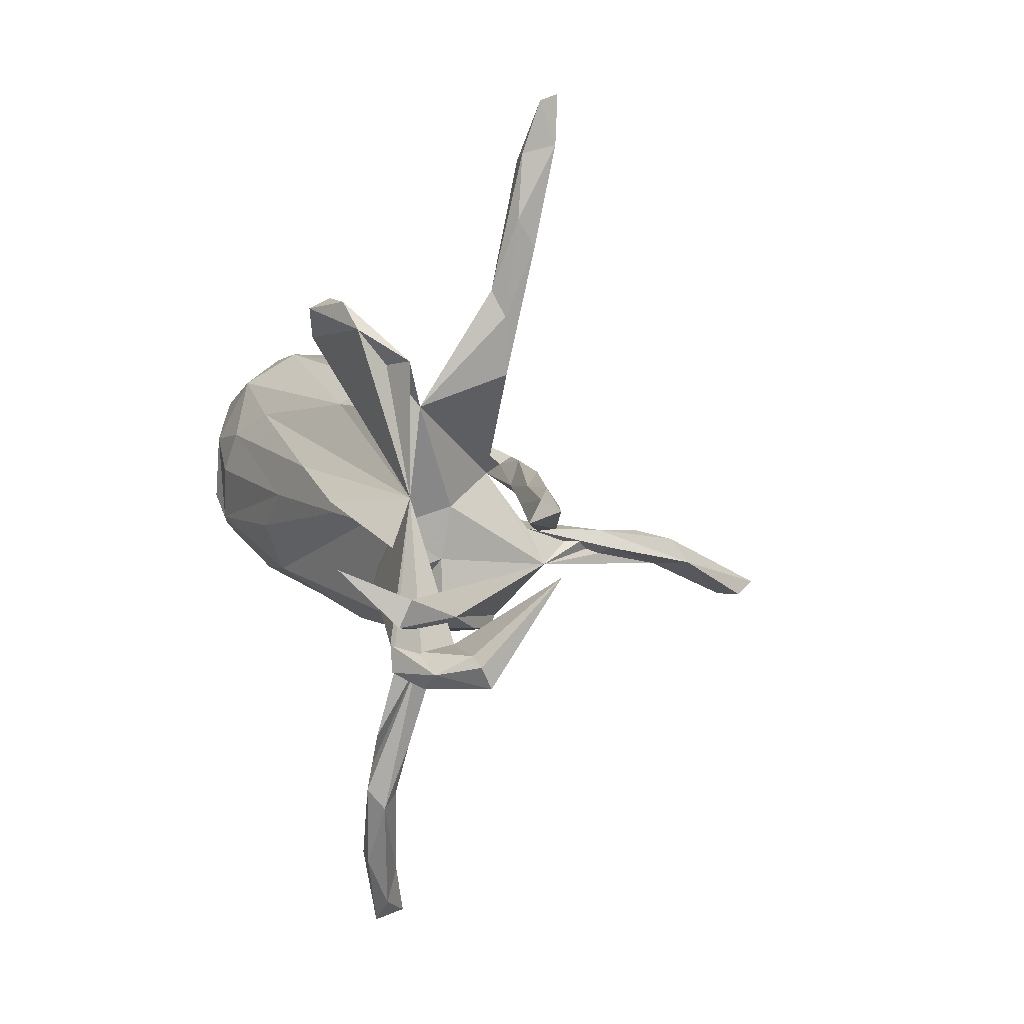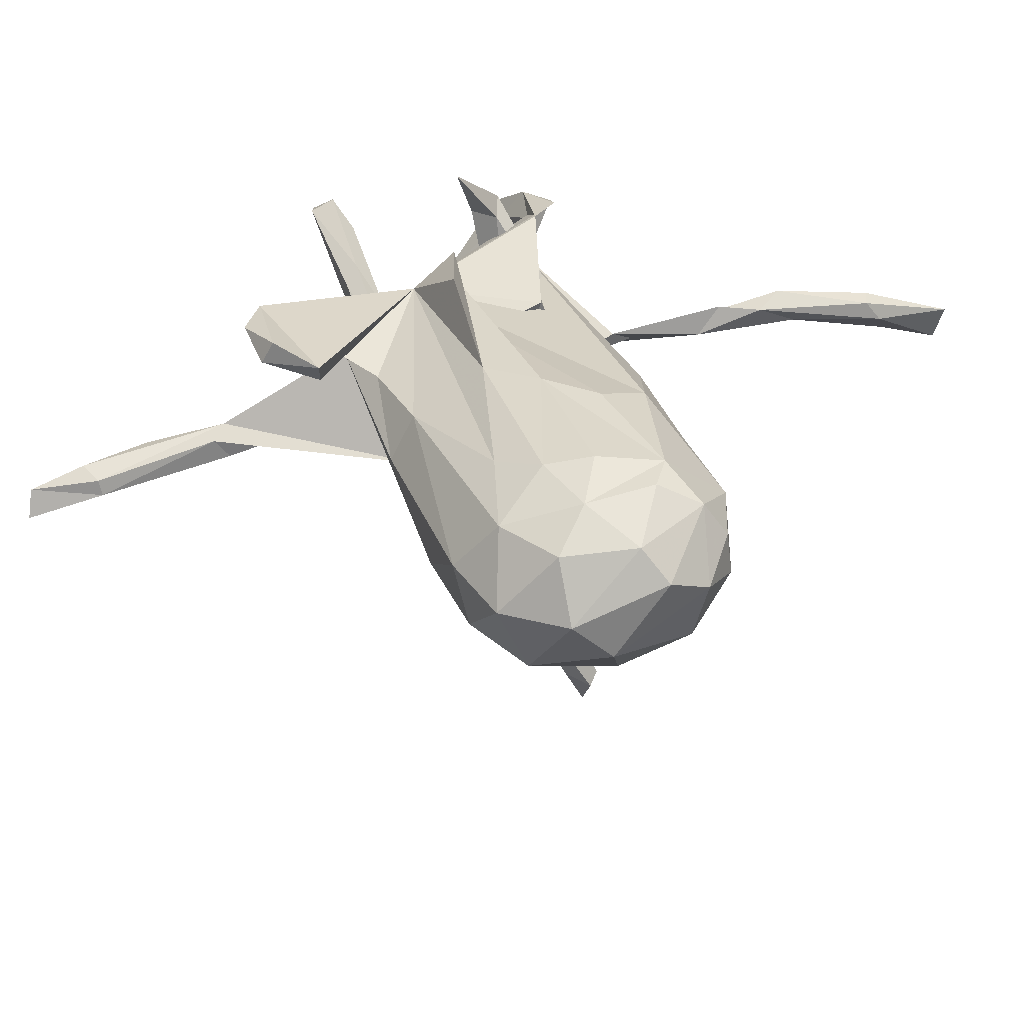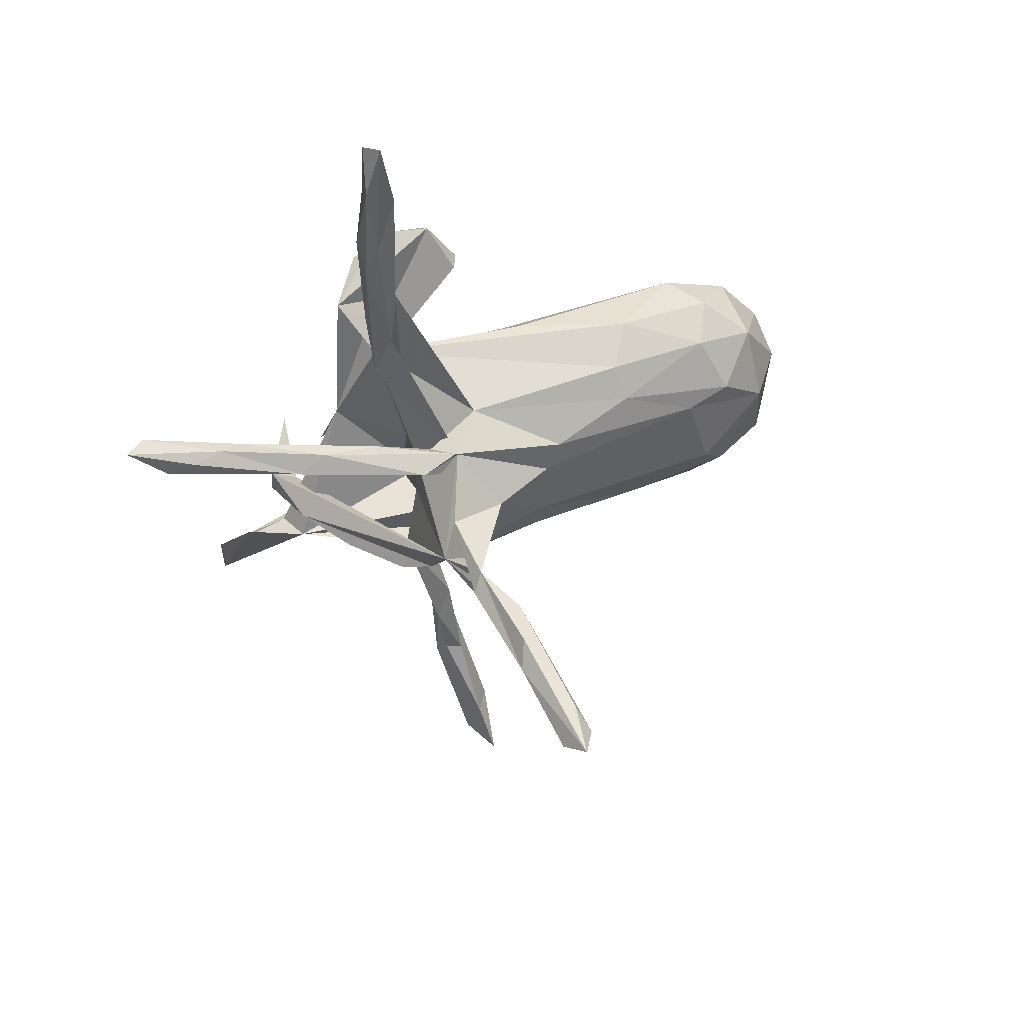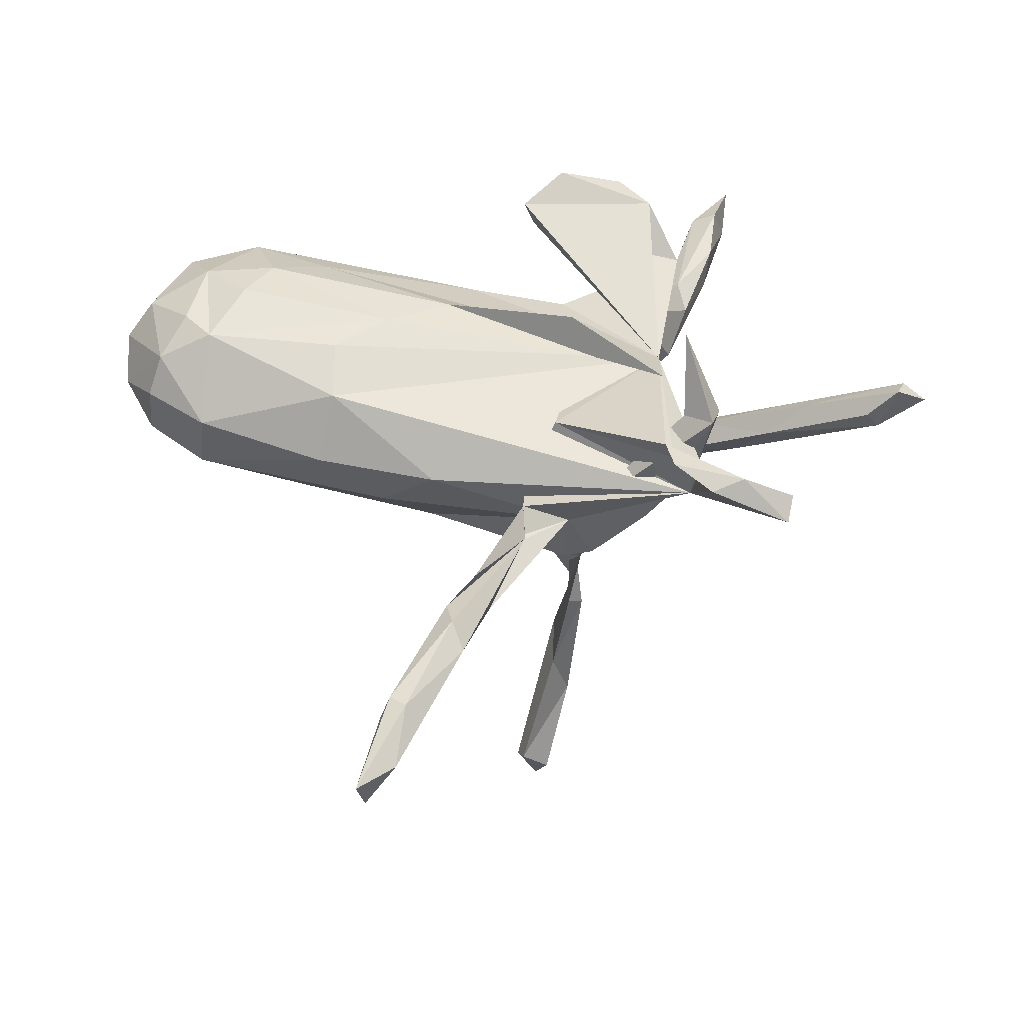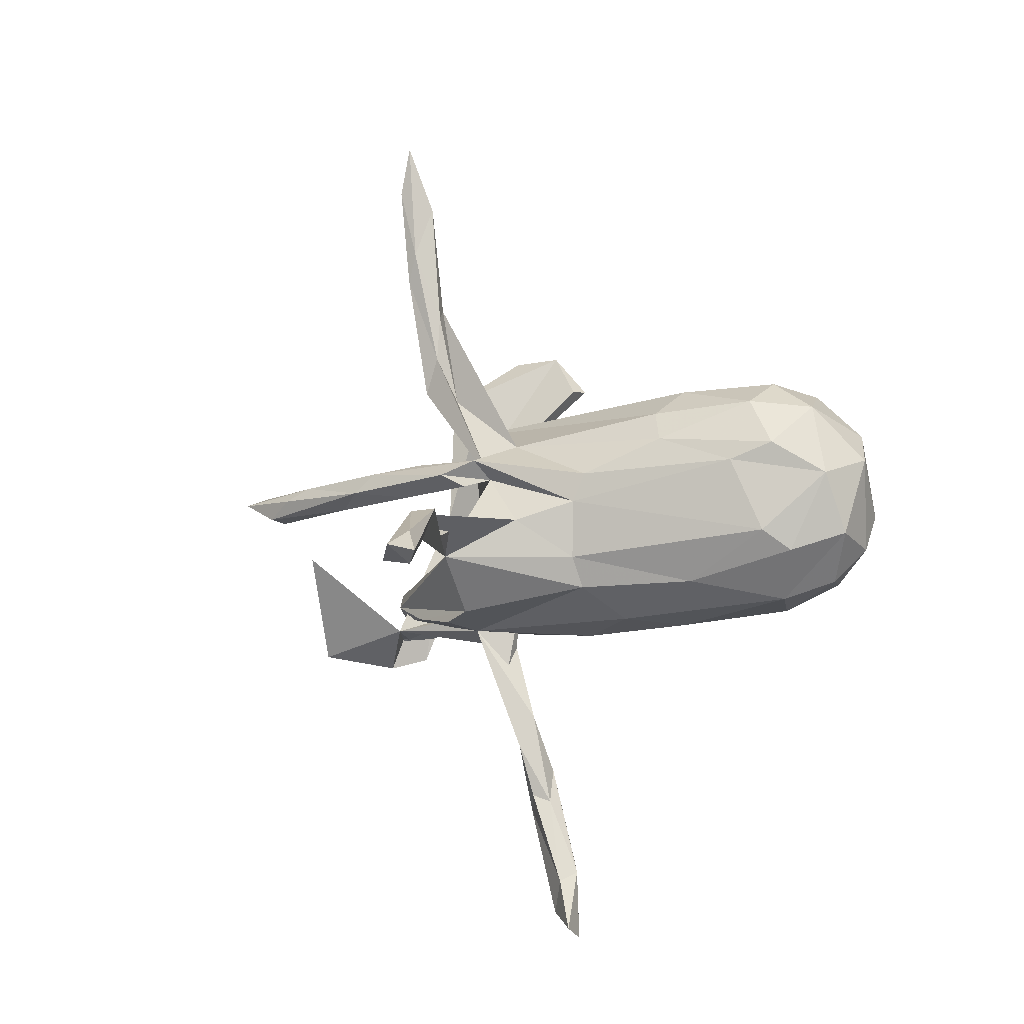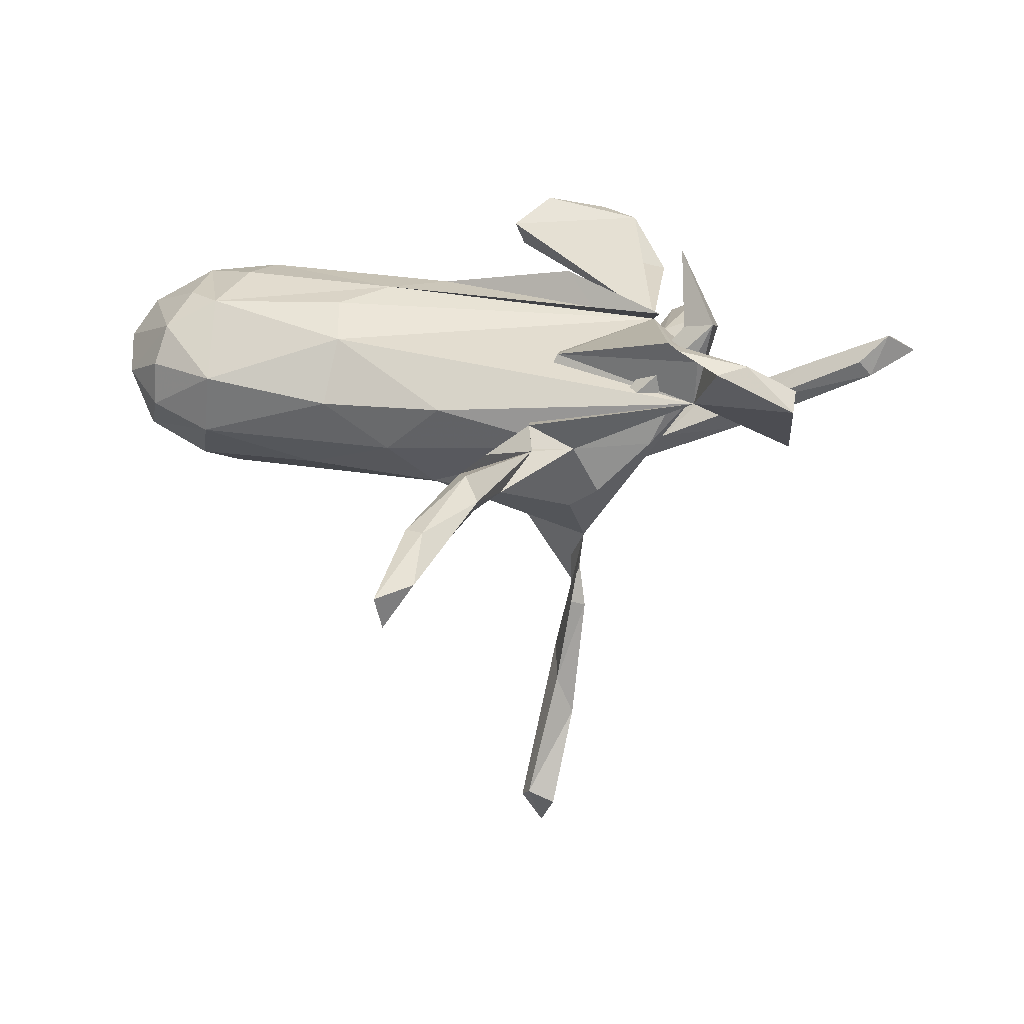
<metadata>
{"format":"obj","ext":"obj","renderer":"f3d","projection":"perspective","resolution":1024,"background":"white","views":[{"elev":10.1,"azim":59.4,"up":"+Y"},{"elev":33.3,"azim":-111.8,"up":"+Z"},{"elev":34.7,"azim":155.8,"up":"+Y"},{"elev":49.7,"azim":12.2,"up":"+Z"},{"elev":-14.2,"azim":-164.9,"up":"+Y"},{"elev":28.1,"azim":9.8,"up":"+Z"}]}
</metadata>
<code>
v 0.7156 0.08352 0.1297
v 0.7641 0.1094 0.09327
v 0.5826 0.1183 0.01177
v 0.639 0.09412 0.02012
v 0.6891 0.06284 0.0571
v 0.6667 0.05811 0.08403
v 0.7223 0.1263 0.1091
v 0.5666 -0.2545 0.1214
v 0.5518 -0.06212 -0.04018
v 0.5664 -0.2107 0.1426
v 0.3887 -0.2072 0.1019
v 0.514 -0.2007 0.132
v 0.4404 0.07572 -0.07762
v 0.5617 0.08846 0.0558
v 0.4337 -0.2747 0.1919
v 0.4888 0.05747 -0.007139
v 0.2826 0.06653 0.1389
v 0.3932 -0.2106 0.1842
v 0.4167 -0.1027 0.2082
v 0.311 0.053 -0.09397
v 0.4827 -0.2366 0.1946
v 0.3871 -0.1541 0.0969
v 0.4124 -0.1555 0.233
v 0.5367 0.1163 0.02574
v 0.3427 -0.04614 0.3256
v 0.3394 -0.2044 0.2143
v 0.3938 0.1149 -0.08181
v 0.3632 -0.2534 0.2229
v 0.1835 -0.1189 -0.226
v 0.3037 -0.02385 0.1894
v 0.2807 0.1206 -0.1072
v 0.3594 -0.132 0.2156
v 0.1773 0.004881 0.1805
v 0.312 -0.2008 0.01411
v 0.179 -0.2349 0.00867
v 0.3014 0.8249 -0.1429
v 0.2226 -0.2294 -0.07417
v 0.301 0.5424 -0.1309
v 0.1701 -0.2167 -0.1152
v 0.2923 0.7238 -0.1081
v 0.2069 0.07433 -0.1834
v 0.2843 0.4075 -0.07467
v 0.3089 0.7394 -0.1728
v 0.3034 0.598 -0.09256
v 0.2593 0.4586 -0.05751
v 0.2715 0.2917 -0.0846
v 0.3678 0.08819 -0.03761
v 0.2813 0.6013 -0.1504
v 0.2707 0.3309 0.1312
v 0.2843 0.8373 -0.1927
v 0.2039 0.3903 0.208
v 0.2335 0.4576 -0.1145
v 0.1705 0.09685 -0.1283
v 0.07719 0.2121 0.08942
v 0.2422 0.366 -0.1053
v 0.2375 0.4854 -0.07798
v 0.2114 0.2323 0.07693
v 0.2503 0.7082 -0.1209
v 0.2427 0.703 -0.1489
v 0.2059 0.2728 -0.06655
v 0.1713 -0.1549 -0.5966
v 0.1848 -0.09994 -0.389
v 0.1252 0.04364 0.2329
v 0.1507 -0.04716 -0.2052
v 0.1628 -0.06353 -0.371
v 0.1597 -0.1146 -0.3765
v 0.1497 -0.2454 -0.748
v 0.1241 -0.2273 -0.8021
v 0.1351 0.1035 -0.1767
v 0.1533 -0.1038 -0.5643
v 0.1273 -0.08095 -0.4883
v 0.1624 0.01782 -0.01783
v 0.1326 -0.132 0.1447
v 0.118 -0.32 0.04107
v 0.1036 -0.2673 0.06489
v 0.1324 -0.0177 0.1096
v 0.1109 0.06948 -0.131
v 0.09182 -0.4891 0.0447
v 0.141 -0.1543 -0.5252
v 0.1617 0.05113 -0.1606
v 0.08725 -0.2289 -0.7469
v 0.1081 -0.1813 -0.7148
v 0.1031 -0.2497 -0.7256
v 0.1552 -0.08987 0.000789
v 0.06581 -0.5961 0.06309
v 0.03705 -0.03934 -0.193
v 0.06309 -0.4682 0.1033
v 0.08819 -0.1757 0.03516
v 0.0611 -0.426 0.05253
v 0.077 -0.6224 0.09422
v 0.139 0.4389 0.2068
v 0.05922 0.1482 -0.1016
v 0.01649 -0.8494 0.05889
v -0.002226 -0.7863 0.02746
v 0.02958 -0.5388 0.09891
v 0.02838 -0.6099 0.06407
v 0.05 -0.5842 0.1205
v -0.02679 0.3545 0.194
v 0.01147 -0.7547 0.1012
v -0.03078 -0.7647 0.06407
v -0.02671 -0.8893 -0.000488
v -0.01861 -0.7409 0.09686
v -0.007863 0.3468 0.158
v -0.03609 -0.9044 0.0589
v -0.07478 -0.1159 -0.1416
v 0.03125 0.4185 0.2275
v -0.08251 0.000718 -0.1651
v 0.04072 0.438 0.1874
v -0.06506 -0.2467 0.07077
v -0.109 0.05881 -0.1701
v -0.09368 0.2047 0.09993
v -0.0977 0.2504 0.02225
v -0.2033 0.006339 0.1933
v -0.1097 0.07872 0.1804
v -0.08818 -0.176 -0.1076
v -0.2579 0.192 -0.1294
v -0.2825 -0.07226 0.1892
v -0.3608 0.1561 0.1499
v -0.2637 -0.1657 0.1588
v -0.1621 -0.2315 -0.02028
v -0.2712 0.1275 -0.16
v -0.2769 -0.2356 0.06096
v -0.308 0.2547 -0.06627
v -0.3202 -0.1722 -0.09004
v -0.446 0.103 0.1807
v -0.4613 0.2703 0.03084
v -0.4631 0.2039 -0.1318
v -0.4759 0.02279 0.1965
v -0.4987 -0.2119 0.08219
v -0.5121 -0.08908 0.1829
v -0.5128 0.1008 -0.1678
v -0.5055 0.2586 -0.06291
v -0.4242 0.06808 -0.1696
v -0.5096 -0.2078 -0.02413
v -0.5677 -0.04883 0.1786
v -0.4847 -0.0825 -0.1455
v -0.566 0.0787 0.1703
v -0.5092 0.2068 0.1234
v -0.6126 -0.1611 0.08035
v -0.5897 0.2427 0.01119
v -0.5981 -0.1219 0.1402
v -0.5392 -0.1227 -0.1136
v -0.6198 0.03601 -0.1326
v -0.6144 -0.1706 0.003733
v -0.6591 0.01847 0.1268
v -0.6212 0.147 0.1172
v -0.6821 0.1483 0.01583
v -0.5933 0.1874 -0.1089
v -0.6939 0.07736 -0.05142
v -0.6502 -0.08474 -0.07776
v -0.6801 -0.09864 0.03267
v -0.6984 -0.01855 0.07035
f 125 114 118
f 17 118 114
f 138 125 118
f 113 114 125
f 130 113 128
f 125 128 113
f 137 130 128
f 117 113 130
f 91 51 49
f 57 49 51
f 108 91 49
f 106 51 91
f 108 103 98
f 17 98 103
f 114 33 63
f 30 63 33
f 17 114 63
f 113 33 114
f 106 108 98
f 17 33 113
f 117 17 113
f 137 128 125
f 138 137 125
f 135 130 137
f 19 25 23
f 32 23 25
f 17 57 51
f 98 17 51
f 106 98 51
f 108 106 91
f 92 53 69
f 31 69 53
f 77 53 92
f 88 74 35
f 78 35 74
f 29 72 84
f 76 84 72
f 35 29 84
f 77 72 29
f 80 20 77
f 47 77 20
f 41 20 80
f 47 31 53
f 27 69 31
f 60 55 77
f 46 77 55
f 92 60 77
f 52 55 60
f 57 77 46
f 38 46 55
f 59 50 48
f 43 48 50
f 52 59 48
f 36 50 59
f 34 35 37
f 39 37 35
f 32 29 35
f 37 39 34
f 22 34 39
f 23 35 34
f 77 47 53
f 16 47 20
f 42 57 46
f 24 31 47
f 41 69 27
f 24 27 31
f 13 41 27
f 77 69 41
f 42 46 38
f 48 38 55
f 52 48 55
f 43 38 48
f 36 43 50
f 57 17 76
f 73 76 17
f 105 86 29
f 65 29 86
f 77 64 86
f 65 86 64
f 29 64 77
f 41 80 77
f 107 69 77
f 110 92 69
f 22 39 29
f 115 29 39
f 13 20 41
f 71 29 65
f 62 65 64
f 66 64 29
f 16 20 13
f 56 59 52
f 87 74 75
f 88 75 74
f 74 90 78
f 85 78 90
f 97 90 74
f 44 42 38
f 45 57 42
f 44 45 42
f 92 57 45
f 36 58 40
f 45 40 58
f 43 36 40
f 59 58 36
f 56 58 59
f 44 40 45
f 56 45 58
f 60 56 52
f 92 45 56
f 92 56 60
f 17 108 49
f 76 72 57
f 77 57 72
f 73 84 76
f 11 75 88
f 14 24 47
f 3 13 27
f 3 27 24
f 5 16 13
f 4 13 3
f 8 11 9
f 12 9 11
f 150 143 142
f 136 142 143
f 134 150 142
f 149 143 150
f 124 142 136
f 133 136 143
f 107 136 133
f 131 133 143
f 121 133 131
f 148 131 143
f 134 142 124
f 120 134 124
f 105 124 136
f 131 127 121
f 116 121 127
f 148 127 131
f 123 116 127
f 92 121 116
f 110 133 121
f 112 54 57
f 49 57 54
f 88 73 11
f 18 11 73
f 17 49 54
f 111 17 54
f 73 17 26
f 28 26 17
f 18 73 26
f 15 28 17
f 11 15 17
f 21 28 15
f 12 11 18
f 21 18 26
f 35 23 32
f 28 21 26
f 12 18 21
f 29 32 19
f 25 19 32
f 22 29 19
f 17 30 33
f 63 30 17
f 103 108 17
f 126 111 112
f 54 112 111
f 123 126 112
f 138 111 126
f 117 119 17
f 11 17 119
f 130 119 117
f 111 118 17
f 138 118 111
f 109 11 119
f 35 11 109
f 122 109 119
f 115 124 105
f 107 105 136
f 86 105 107
f 110 107 133
f 69 107 110
f 29 115 105
f 120 124 115
f 92 110 121
f 77 86 107
f 100 101 104
f 93 104 101
f 102 100 104
f 94 101 100
f 96 94 100
f 93 101 94
f 115 39 35
f 120 115 35
f 99 104 93
f 90 93 94
f 79 29 71
f 79 66 29
f 62 64 66
f 140 138 126
f 129 119 130
f 141 129 130
f 122 119 129
f 132 140 126
f 146 138 140
f 146 137 138
f 135 141 130
f 139 129 141
f 145 141 135
f 147 146 140
f 145 137 146
f 145 135 137
f 147 145 146
f 152 145 147
f 152 141 145
f 151 141 152
f 22 19 23
f 8 21 15
f 79 62 66
f 61 65 62
f 65 70 71
f 82 71 70
f 61 70 65
f 61 62 79
f 81 79 71
f 83 61 79
f 68 70 61
f 81 71 82
f 68 81 82
f 68 82 70
f 81 83 79
f 68 83 81
f 67 61 83
f 68 67 83
f 68 61 67
f 5 13 4
f 2 4 3
f 10 8 9
f 12 10 9
f 21 8 10
f 151 150 144
f 134 144 150
f 139 151 144
f 149 150 151
f 152 149 151
f 148 143 149
f 147 148 149
f 152 147 149
f 140 148 147
f 132 148 140
f 129 144 134
f 122 129 134
f 139 144 129
f 127 148 132
f 123 127 132
f 126 123 132
f 122 134 120
f 109 122 120
f 57 116 123
f 92 116 57
f 112 57 123
f 35 109 120
f 102 99 97
f 90 97 99
f 95 102 97
f 104 99 102
f 74 95 97
f 100 102 95
f 88 84 73
f 35 84 88
f 35 75 11
f 89 87 75
f 95 74 87
f 35 89 75
f 95 87 89
f 96 95 89
f 93 90 99
f 34 22 23
f 8 15 11
f 10 12 21
f 16 6 14
f 1 14 6
f 47 16 14
f 5 6 16
f 5 1 6
f 7 14 1
f 24 14 7
f 3 24 7
f 2 3 7
f 2 1 5
f 5 4 2
f 7 1 2
f 141 151 139
f 43 44 38
f 43 40 44
f 89 35 78
f 96 89 78
f 94 85 90
f 96 78 85
f 94 96 85
f 100 95 96

</code>
